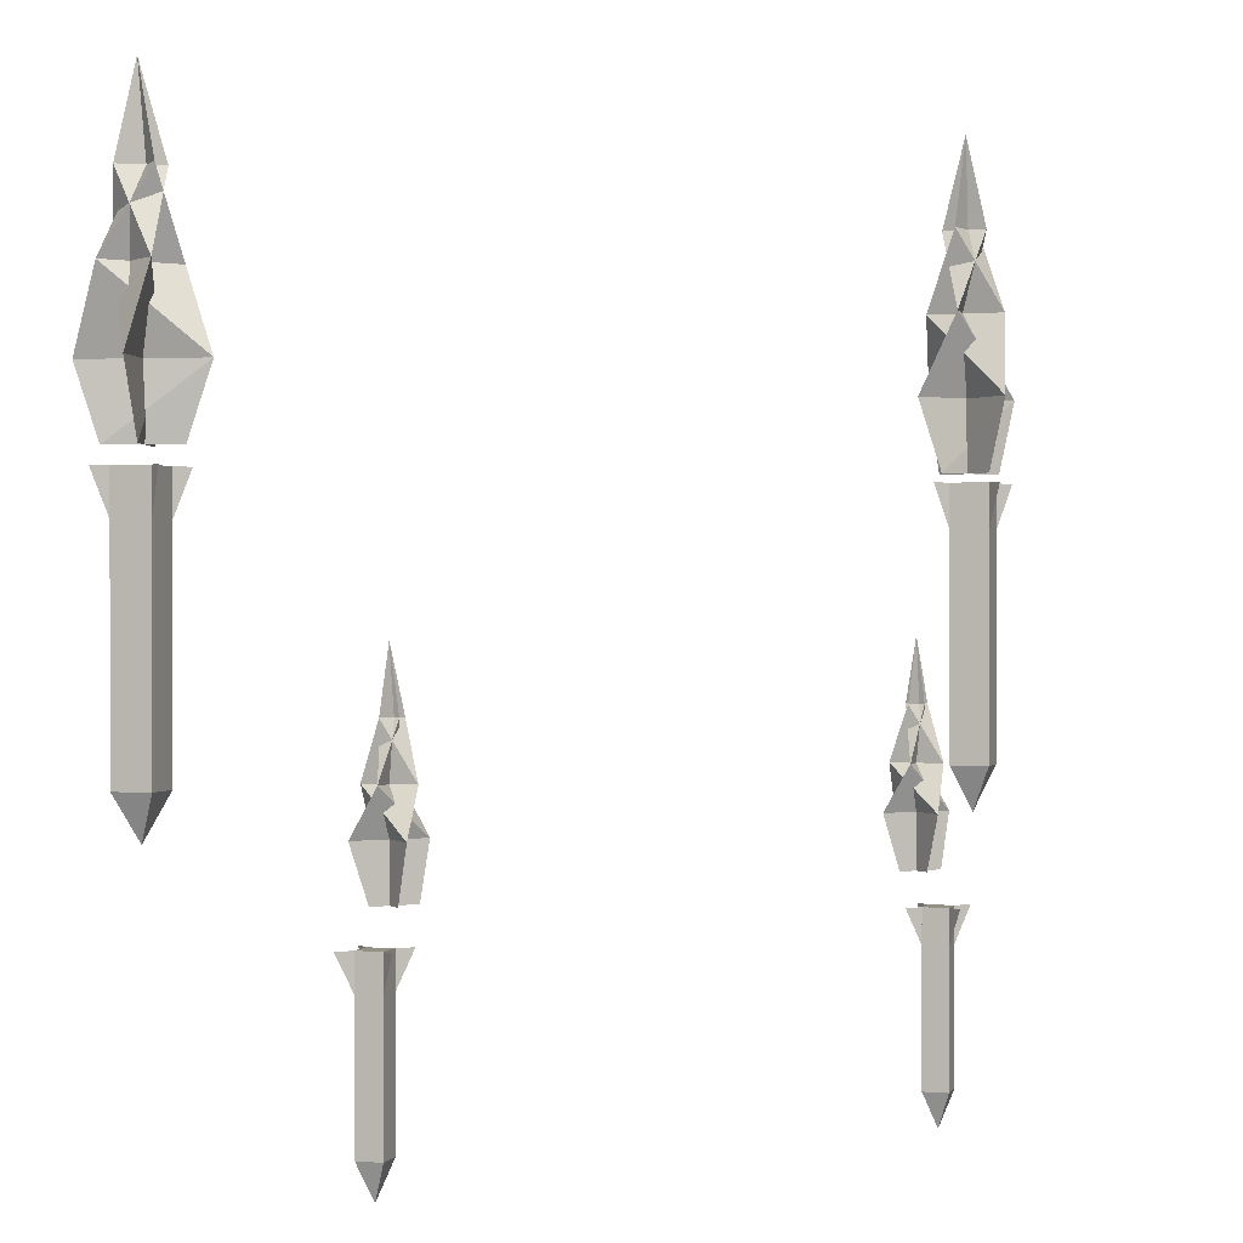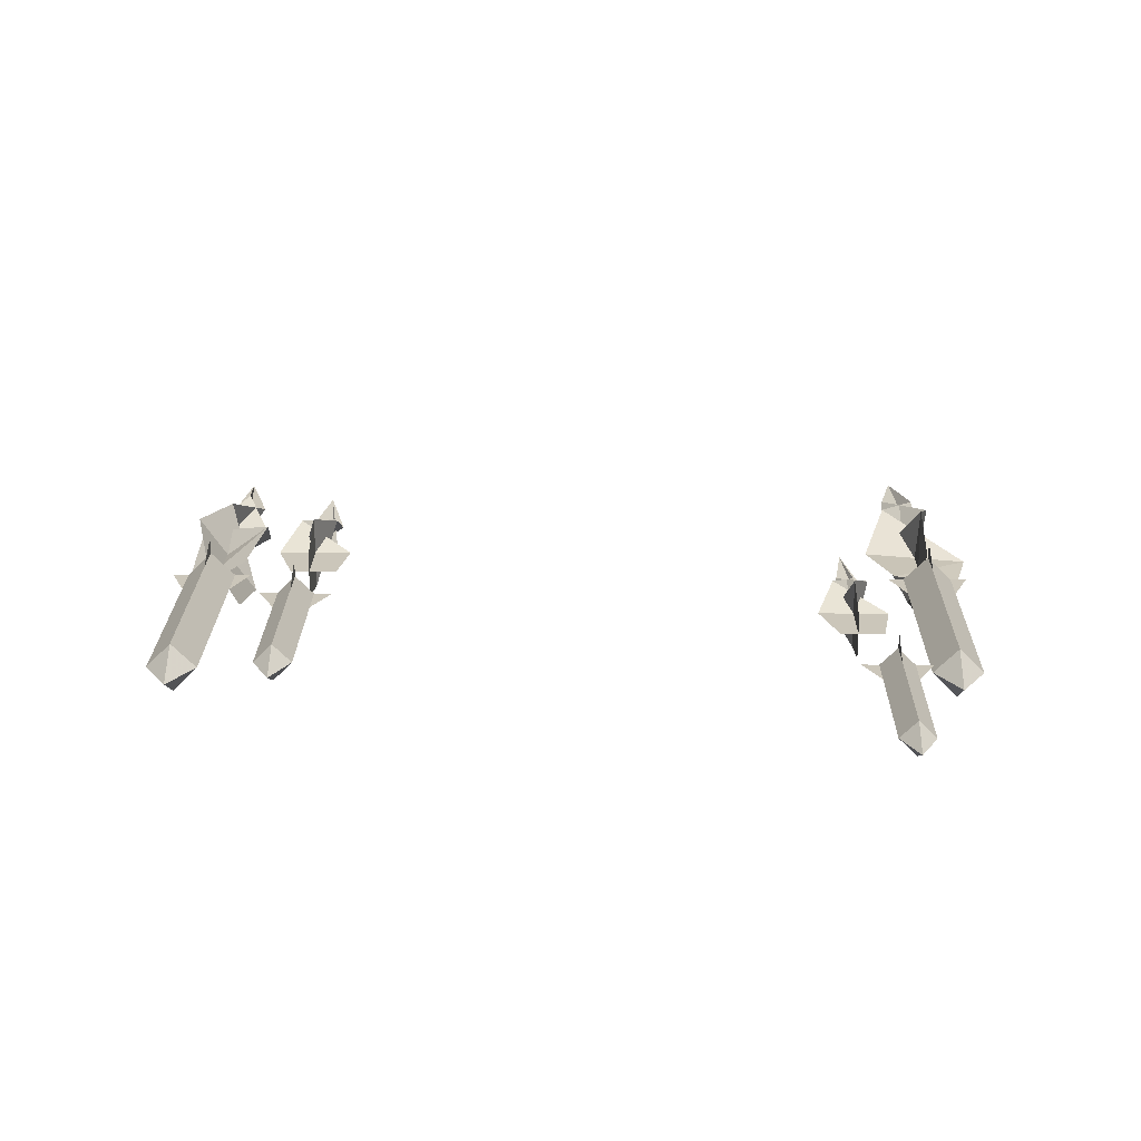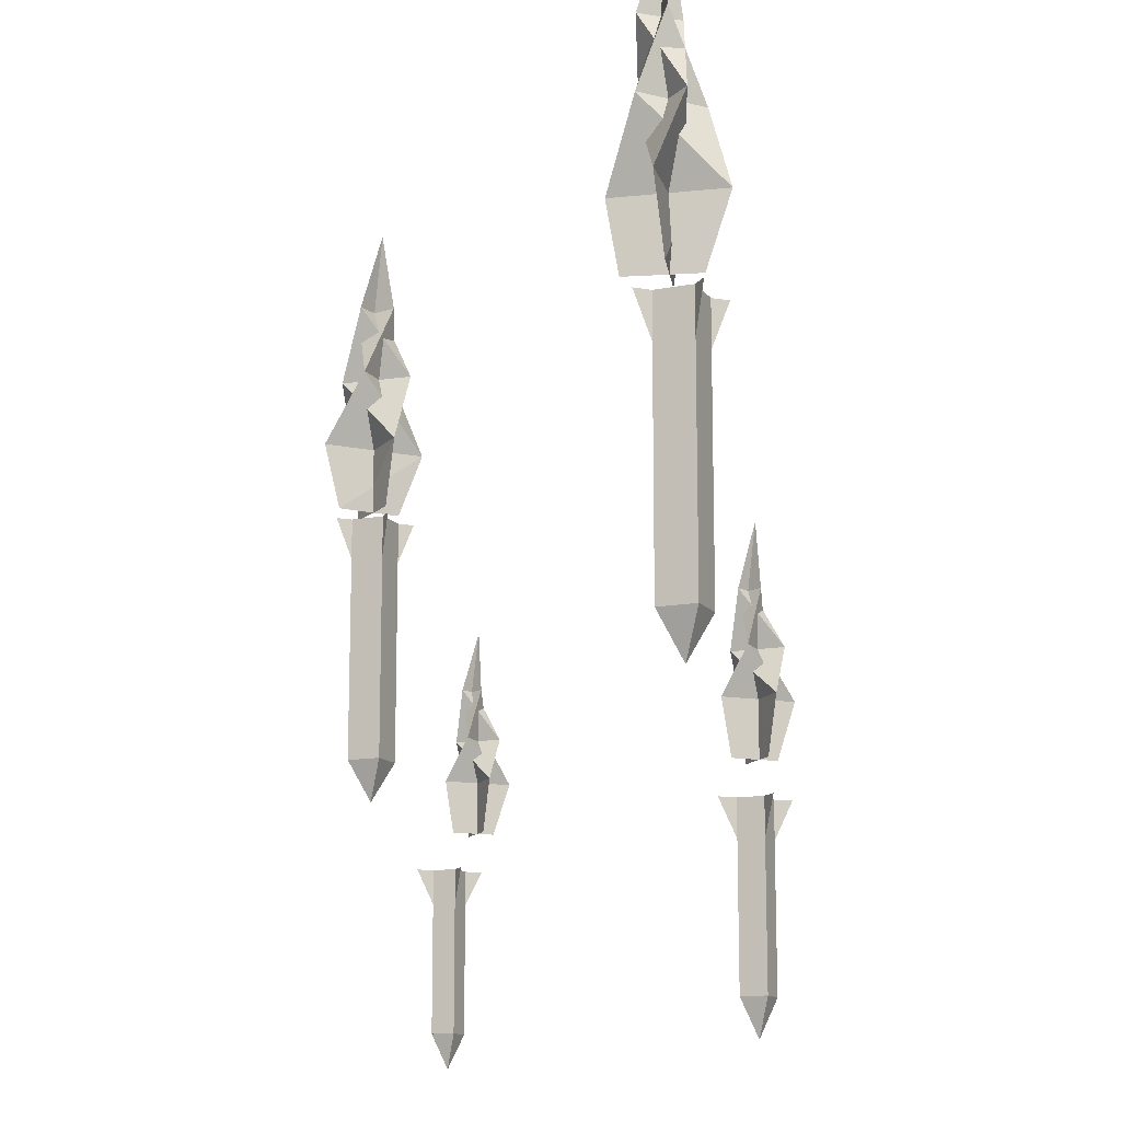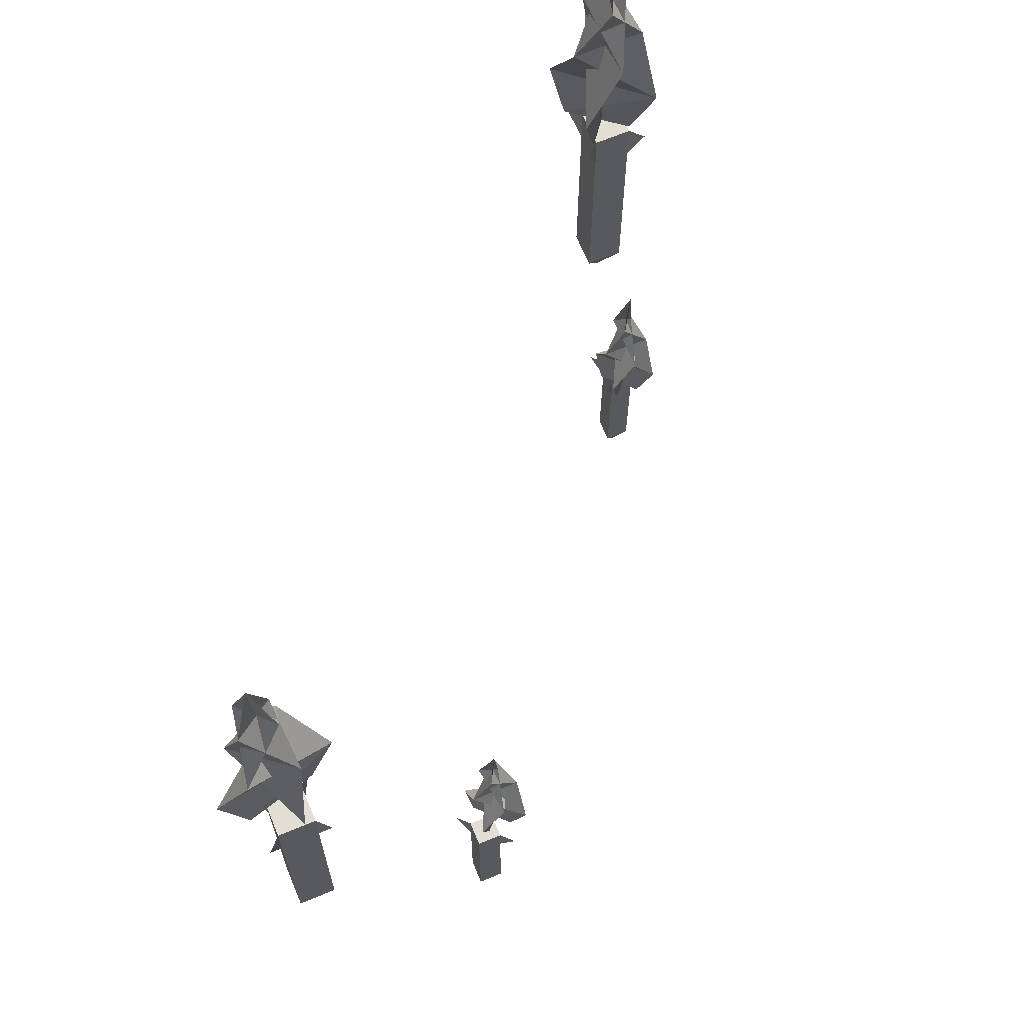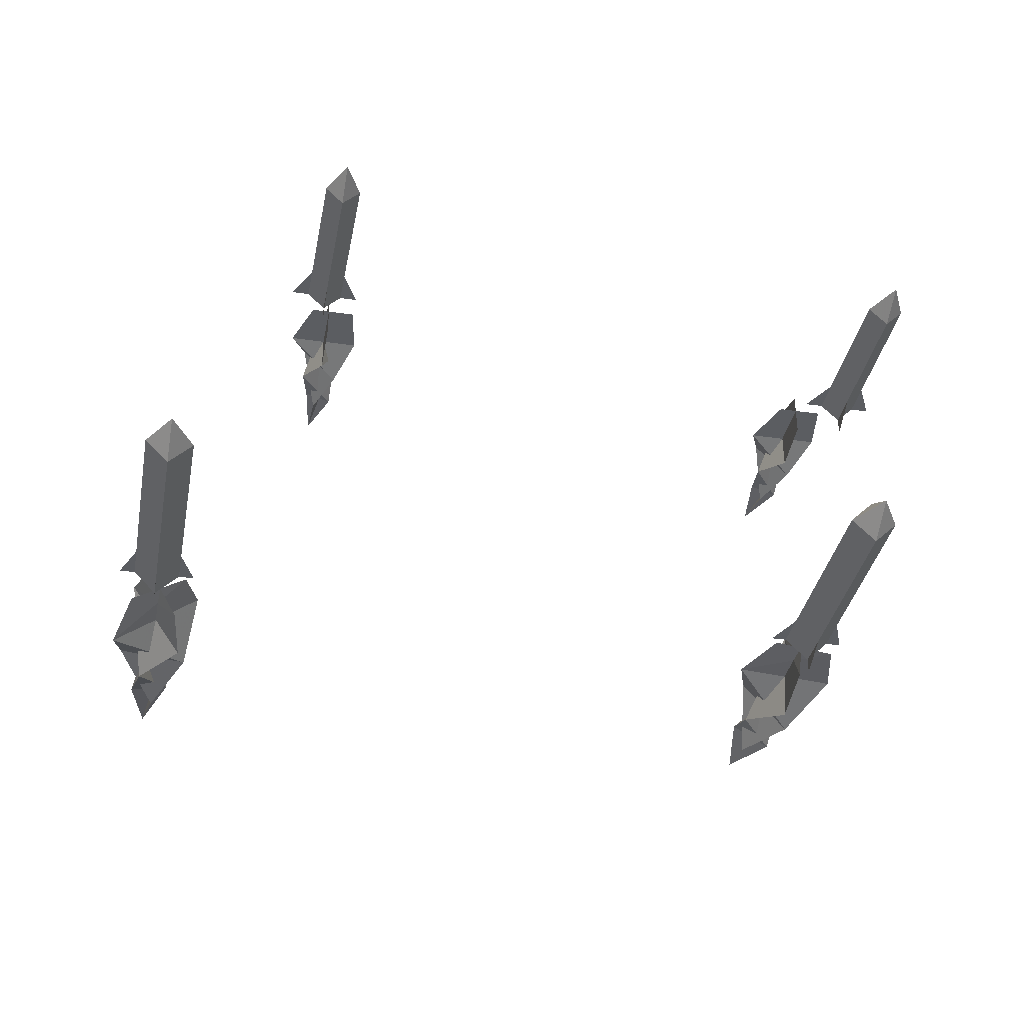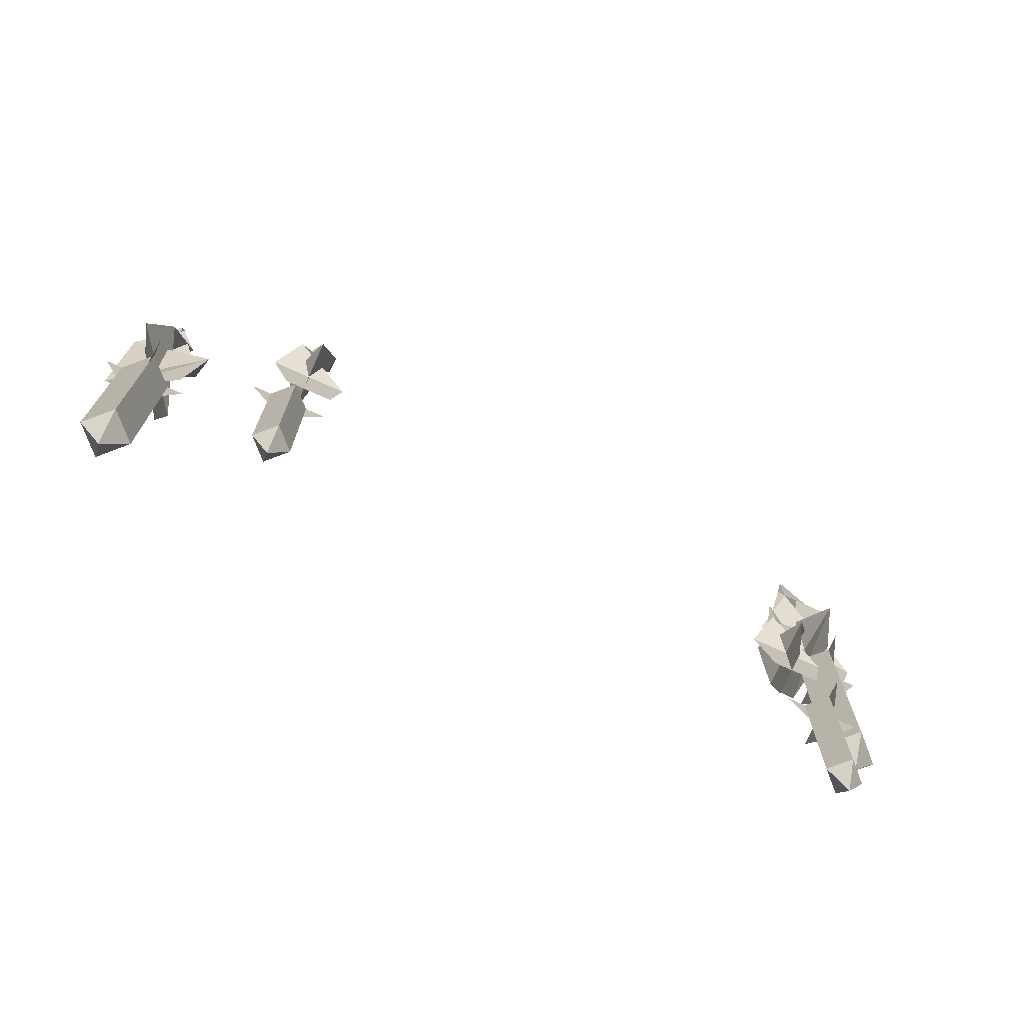
<metadata>
{"format":"obj","ext":"obj","renderer":"f3d","projection":"perspective","resolution":1024,"background":"white","views":[{"elev":0.5,"azim":152.7,"up":"+Z"},{"elev":21.1,"azim":-179.0,"up":"+Y"},{"elev":-13.5,"azim":68.2,"up":"+Z"},{"elev":67.2,"azim":112.3,"up":"+Z"},{"elev":-35.6,"azim":169.2,"up":"+Y"},{"elev":-75.0,"azim":155.7,"up":"+Z"}]}
</metadata>
<code>
v -0.3594 -2.961 -0.07812
v -0.3828 -2.938 -0.07812
v -0.3594 -2.914 -0.07812
v -0.3359 -2.938 -0.07812
v -0.3594 -2.961 0.07812
v -0.3828 -2.938 -0.1172
v -0.3594 -2.961 -0.1172
v -0.3359 -2.938 -0.1172
v -0.3594 -2.914 0.07812
v -0.3359 -2.938 0.07812
v -0.3828 -2.938 0.07812
v -0.3594 -2.914 -0.1172
v -0.3594 -2.938 -0.1562
v -0.3828 -2.938 0.1172
v -0.3594 -2.961 0.1172
v -0.3359 -2.938 0.1172
v -0.3594 -2.914 0.1172
v -0.3594 -2.898 0.1172
v -0.3594 -2.977 0.1172
v -0.3203 -2.938 0.1172
v -0.3984 -2.938 0.1172
v -0.3281 -2.961 0.2578
v -0.375 -2.914 0.2578
v -0.3594 -2.891 0.1875
v -0.3516 -2.992 0.1875
v -0.375 -2.953 0.3281
v -0.3359 -2.93 0.3281
v -0.3516 -2.938 0.4062
v -0.3594 -2.914 0.125
v -0.3516 -2.977 0.125
v -0.3047 -2.938 0.1875
v -0.4062 -2.945 0.1875
v -0.375 -2.969 0.2578
v -0.3281 -2.914 0.2578
v -0.3906 -2.945 0.125
v -0.3281 -2.938 0.125
v -0.3438 -2.961 0.3281
v -0.3672 -2.93 0.3281
v 0.3594 -2.961 -0.07812
v 0.3359 -2.938 -0.07812
v 0.3594 -2.914 -0.07812
v 0.3828 -2.938 -0.07812
v 0.3594 -2.961 0.07812
v 0.3359 -2.938 -0.1172
v 0.3594 -2.961 -0.1172
v 0.3828 -2.938 -0.1172
v 0.3594 -2.914 0.07812
v 0.3828 -2.938 0.07812
v 0.3359 -2.938 0.07812
v 0.3594 -2.914 -0.1172
v 0.3594 -2.938 -0.1562
v 0.3359 -2.938 0.1172
v 0.3594 -2.961 0.1172
v 0.3828 -2.938 0.1172
v 0.3594 -2.914 0.1172
v 0.3594 -2.898 0.1172
v 0.3594 -2.977 0.1172
v 0.3984 -2.938 0.1172
v 0.3203 -2.938 0.1172
v -0.2891 -2.898 -0.3438
v -0.3047 -2.883 -0.3438
v -0.2891 -2.867 -0.3438
v -0.2734 -2.883 -0.3438
v -0.2891 -2.898 -0.2578
v -0.3047 -2.883 -0.375
v -0.2891 -2.898 -0.375
v -0.2734 -2.883 -0.375
v -0.2891 -2.867 -0.2578
v -0.2734 -2.883 -0.2578
v -0.3047 -2.883 -0.2578
v -0.2891 -2.867 -0.375
v -0.2891 -2.883 -0.4062
v -0.3047 -2.883 -0.2266
v -0.2891 -2.898 -0.2266
v -0.2734 -2.883 -0.2266
v -0.2891 -2.867 -0.2266
v -0.2891 -2.852 -0.2266
v -0.2891 -2.914 -0.2266
v -0.2578 -2.883 -0.2266
v -0.3203 -2.883 -0.2266
v 0.2266 -2.836 -0.3438
v 0.2109 -2.82 -0.3438
v 0.2266 -2.805 -0.3438
v 0.2422 -2.82 -0.3438
v 0.2266 -2.836 -0.2578
v 0.2109 -2.82 -0.375
v 0.2266 -2.836 -0.375
v 0.2422 -2.82 -0.375
v 0.2266 -2.805 -0.2578
v 0.2422 -2.82 -0.2578
v 0.2109 -2.82 -0.2578
v 0.2266 -2.805 -0.375
v 0.2266 -2.82 -0.4062
v 0.2109 -2.82 -0.2266
v 0.2266 -2.836 -0.2266
v 0.2422 -2.82 -0.2266
v 0.2266 -2.805 -0.2266
v 0.2266 -2.789 -0.2266
v 0.2266 -2.852 -0.2266
v 0.2578 -2.82 -0.2266
v 0.1953 -2.82 -0.2266
v 0.3672 -2.977 0.2656
v 0.3594 -2.914 0.2656
v 0.3828 -2.906 0.1953
v 0.3281 -2.984 0.1953
v 0.3359 -2.945 0.3359
v 0.375 -2.953 0.3359
v 0.3594 -2.945 0.4141
v 0.3672 -2.922 0.1328
v 0.3359 -2.977 0.1328
v 0.3984 -2.977 0.1953
v 0.3125 -2.914 0.1953
v 0.3203 -2.953 0.2656
v 0.3906 -2.945 0.2656
v 0.3281 -2.93 0.1328
v 0.3828 -2.961 0.1328
v 0.3516 -2.969 0.3359
v 0.3516 -2.93 0.3359
v -0.2422 -2.883 -0.1094
v -0.2734 -2.852 -0.1094
v -0.2578 -2.836 -0.1484
v -0.2578 -2.898 -0.1484
v -0.2734 -2.875 -0.0625
v -0.25 -2.867 -0.0625
v -0.2578 -2.867 -0.007812
v -0.2578 -2.852 -0.1953
v -0.2578 -2.891 -0.1953
v -0.2266 -2.867 -0.1484
v -0.2891 -2.867 -0.1484
v -0.2734 -2.883 -0.1094
v -0.2422 -2.852 -0.1094
v -0.2812 -2.867 -0.1953
v -0.2422 -2.867 -0.1953
v -0.2578 -2.883 -0.0625
v -0.2656 -2.867 -0.0625
v 0.2344 -2.828 -0.1094
v 0.2031 -2.797 -0.1094
v 0.2188 -2.781 -0.1484
v 0.2188 -2.844 -0.1484
v 0.2031 -2.82 -0.0625
v 0.2266 -2.812 -0.0625
v 0.2188 -2.812 -0.007812
v 0.2188 -2.797 -0.1953
v 0.2188 -2.836 -0.1953
v 0.25 -2.812 -0.1484
v 0.1875 -2.812 -0.1484
v 0.2031 -2.828 -0.1094
v 0.2344 -2.797 -0.1094
v 0.1953 -2.812 -0.1953
v 0.2344 -2.812 -0.1953
v 0.2188 -2.828 -0.0625
v 0.2109 -2.812 -0.0625
f 1 2 3
f 1 3 4
f 5 10 11
f 11 10 9
f 39 40 41
f 39 41 42
f 43 48 49
f 49 48 47
f 60 61 62
f 60 62 63
f 64 69 70
f 70 69 68
f 81 82 83
f 81 83 84
f 85 90 91
f 91 90 89
f 1 4 5
f 4 10 5
f 2 11 9
f 2 9 3
f 10 16 20
f 39 42 43
f 42 48 43
f 40 49 47
f 40 47 41
f 48 54 58
f 60 63 64
f 63 69 64
f 61 70 68
f 61 68 62
f 69 75 79
f 81 84 85
f 84 90 85
f 82 91 89
f 82 89 83
f 90 96 100
f 1 5 2
f 4 3 9
f 4 9 10
f 5 11 2
f 39 43 40
f 42 41 47
f 42 47 48
f 43 49 40
f 60 64 61
f 63 62 68
f 63 68 69
f 64 70 61
f 81 85 82
f 84 83 89
f 84 89 90
f 85 91 82
f 1 2 6
f 1 6 7
f 4 8 3
f 8 12 3
f 39 40 44
f 39 44 45
f 42 46 41
f 46 50 41
f 60 61 65
f 60 65 66
f 63 67 62
f 67 71 62
f 81 82 86
f 81 86 87
f 84 88 83
f 88 92 83
f 1 7 4
f 4 7 8
f 2 3 12
f 2 12 6
f 6 7 8
f 6 8 12
f 14 17 9
f 14 9 11
f 14 11 15
f 15 11 5
f 15 5 16
f 16 5 10
f 16 10 17
f 17 10 9
f 39 45 42
f 42 45 46
f 40 41 50
f 40 50 44
f 44 45 46
f 44 46 50
f 52 55 47
f 52 47 49
f 52 49 53
f 53 49 43
f 53 43 54
f 54 43 48
f 54 48 55
f 55 48 47
f 60 66 63
f 63 66 67
f 61 62 71
f 61 71 65
f 65 66 67
f 65 67 71
f 73 76 68
f 73 68 70
f 73 70 74
f 74 70 64
f 74 64 75
f 75 64 69
f 75 69 76
f 76 69 68
f 81 87 84
f 84 87 88
f 82 83 92
f 82 92 86
f 86 87 88
f 86 88 92
f 94 97 89
f 94 89 91
f 94 91 95
f 95 91 85
f 95 85 96
f 96 85 90
f 96 90 97
f 97 90 89
f 6 12 13
f 13 8 7
f 14 15 16
f 14 16 17
f 44 50 51
f 51 46 45
f 52 53 54
f 52 54 55
f 65 71 72
f 72 67 66
f 73 74 75
f 73 75 76
f 86 92 93
f 93 88 87
f 94 95 96
f 94 96 97
f 6 13 7
f 12 8 13
f 44 51 45
f 50 46 51
f 65 72 66
f 71 67 72
f 86 93 87
f 92 88 93
f 17 9 18
f 17 18 9
f 5 15 19
f 5 19 15
f 10 20 16
f 21 11 14
f 21 14 11
f 55 47 56
f 55 56 47
f 43 53 57
f 43 57 53
f 48 58 54
f 59 49 52
f 59 52 49
f 76 68 77
f 76 77 68
f 64 74 78
f 64 78 74
f 69 79 75
f 80 70 73
f 80 73 70
f 97 89 98
f 97 98 89
f 85 95 99
f 85 99 95
f 90 100 96
f 101 91 94
f 101 94 91
f 22 23 24
f 22 24 25
f 22 25 23
f 25 24 23
f 31 32 33
f 31 33 34
f 31 34 32
f 34 33 32
f 102 103 104
f 102 104 105
f 102 105 103
f 105 104 103
f 111 112 113
f 111 113 114
f 111 114 112
f 114 113 112
f 119 120 121
f 119 121 122
f 119 122 120
f 122 121 120
f 128 129 130
f 128 130 131
f 128 131 129
f 131 130 129
f 136 137 138
f 136 138 139
f 136 139 137
f 139 138 137
f 145 146 147
f 145 147 148
f 145 148 146
f 148 147 146
f 22 23 26
f 22 26 27
f 22 27 23
f 23 27 26
f 37 38 34
f 37 34 33
f 37 33 38
f 33 34 38
f 102 103 106
f 102 106 107
f 102 107 103
f 103 107 106
f 117 118 114
f 117 114 113
f 117 113 118
f 113 114 118
f 119 120 123
f 119 123 124
f 119 124 120
f 120 124 123
f 134 135 131
f 134 131 130
f 134 130 135
f 130 131 135
f 136 137 140
f 136 140 141
f 136 141 137
f 137 141 140
f 151 152 148
f 151 148 147
f 151 147 152
f 147 148 152
f 26 27 28
f 26 28 27
f 37 38 28
f 37 28 38
f 106 107 108
f 106 108 107
f 117 118 108
f 117 108 118
f 123 124 125
f 123 125 124
f 134 135 125
f 134 125 135
f 140 141 142
f 140 142 141
f 151 152 142
f 151 142 152
f 25 24 29
f 25 29 30
f 25 30 24
f 30 29 24
f 31 32 35
f 31 35 36
f 31 36 32
f 32 36 35
f 105 104 109
f 105 109 110
f 105 110 104
f 110 109 104
f 111 112 115
f 111 115 116
f 111 116 112
f 112 116 115
f 122 121 126
f 122 126 127
f 122 127 121
f 127 126 121
f 128 129 132
f 128 132 133
f 128 133 129
f 129 133 132
f 139 138 143
f 139 143 144
f 139 144 138
f 144 143 138
f 145 146 149
f 145 149 150
f 145 150 146
f 146 150 149

</code>
